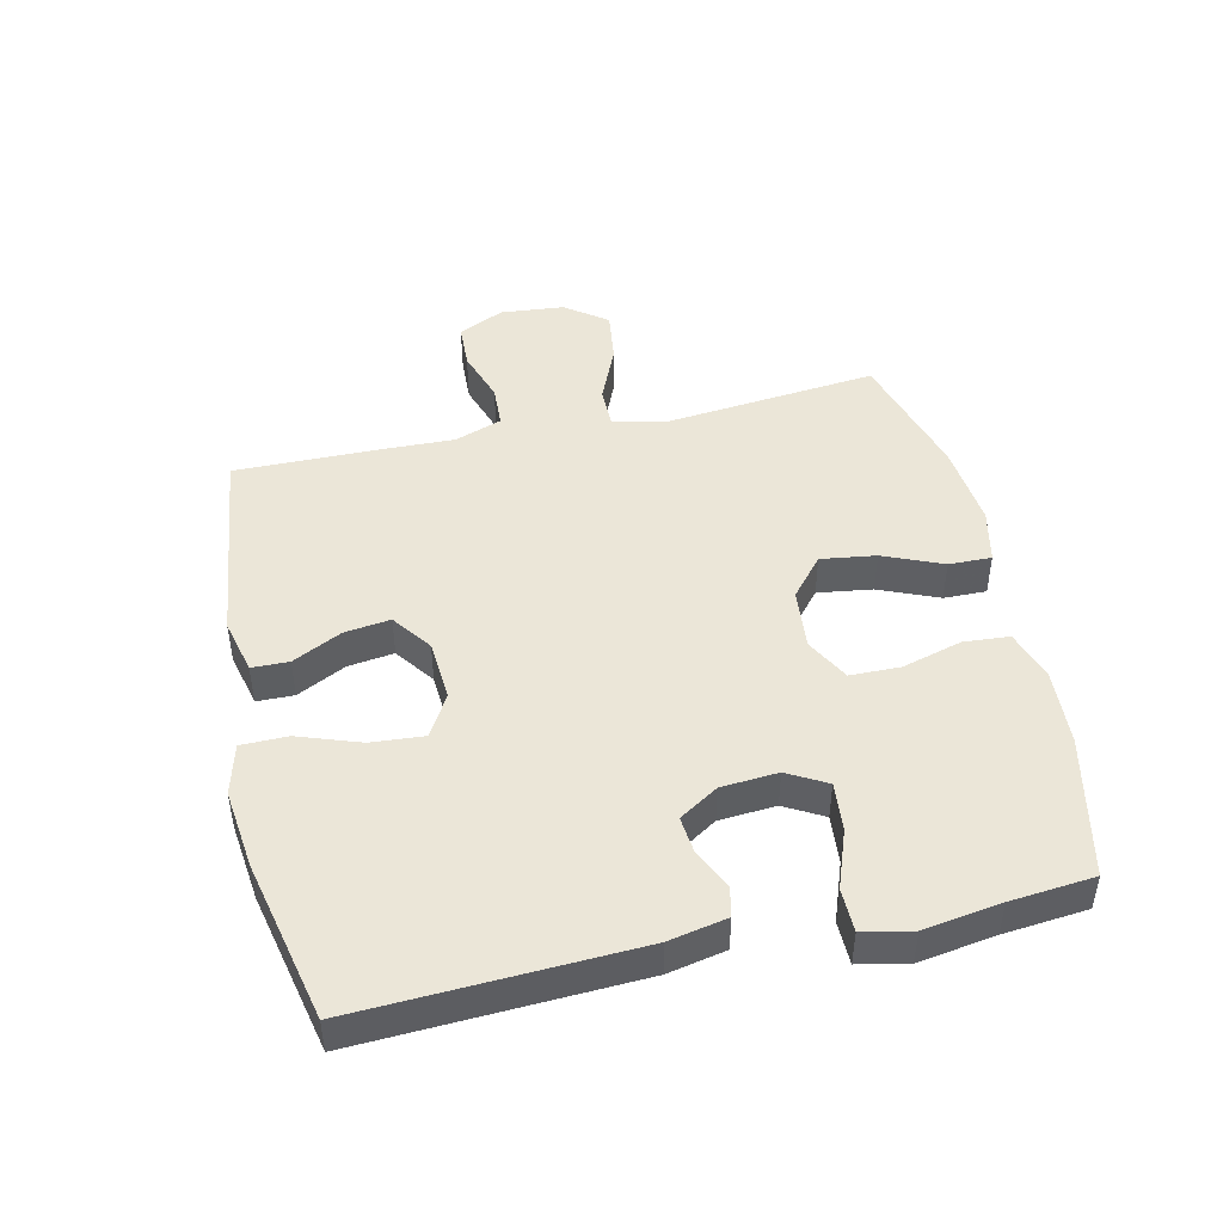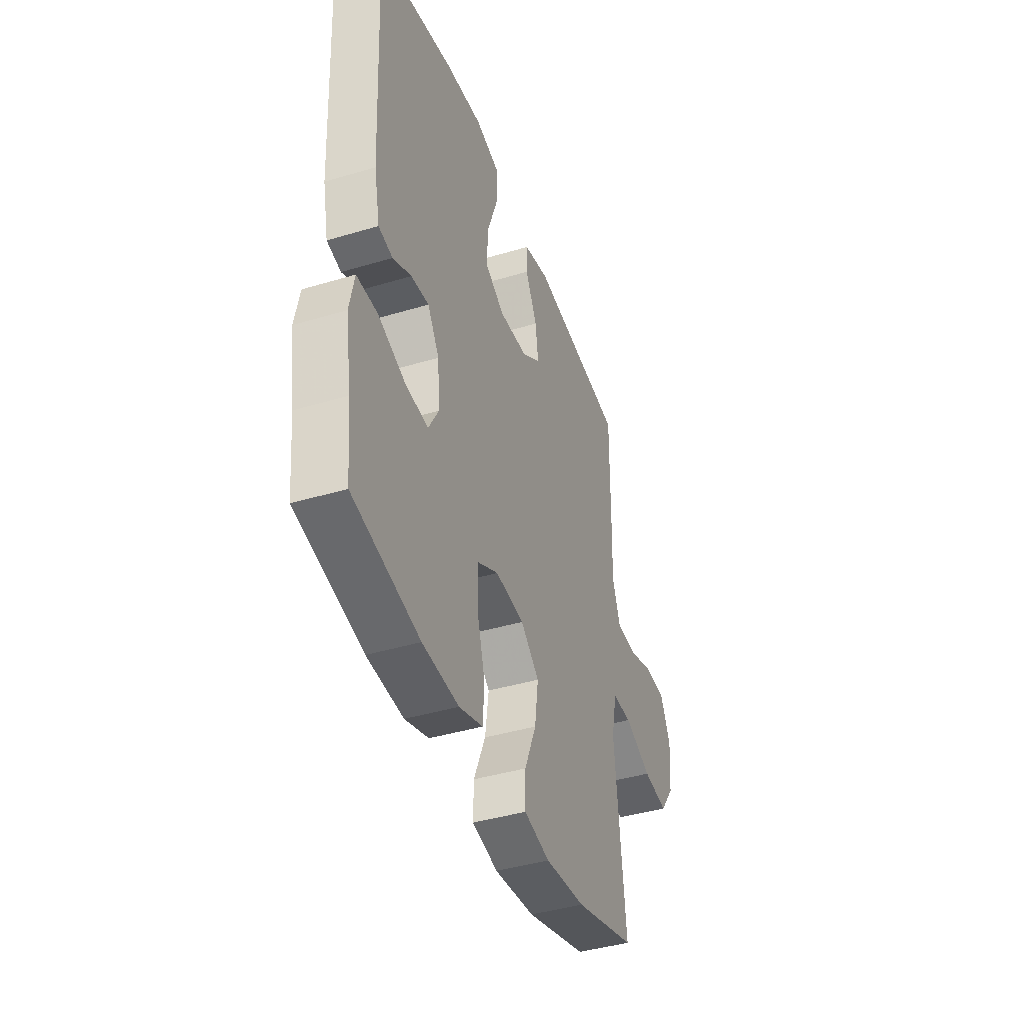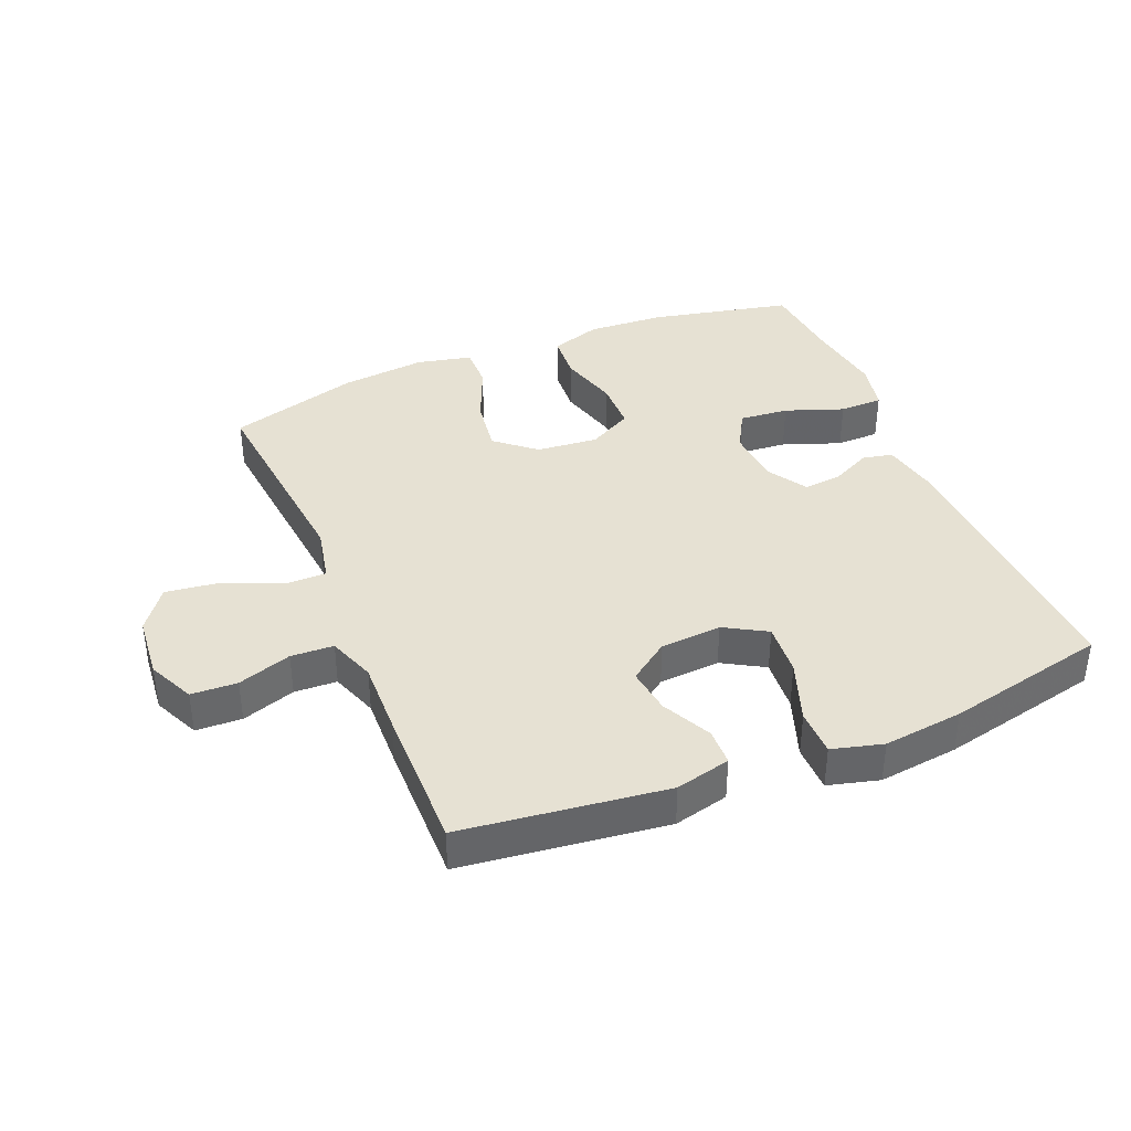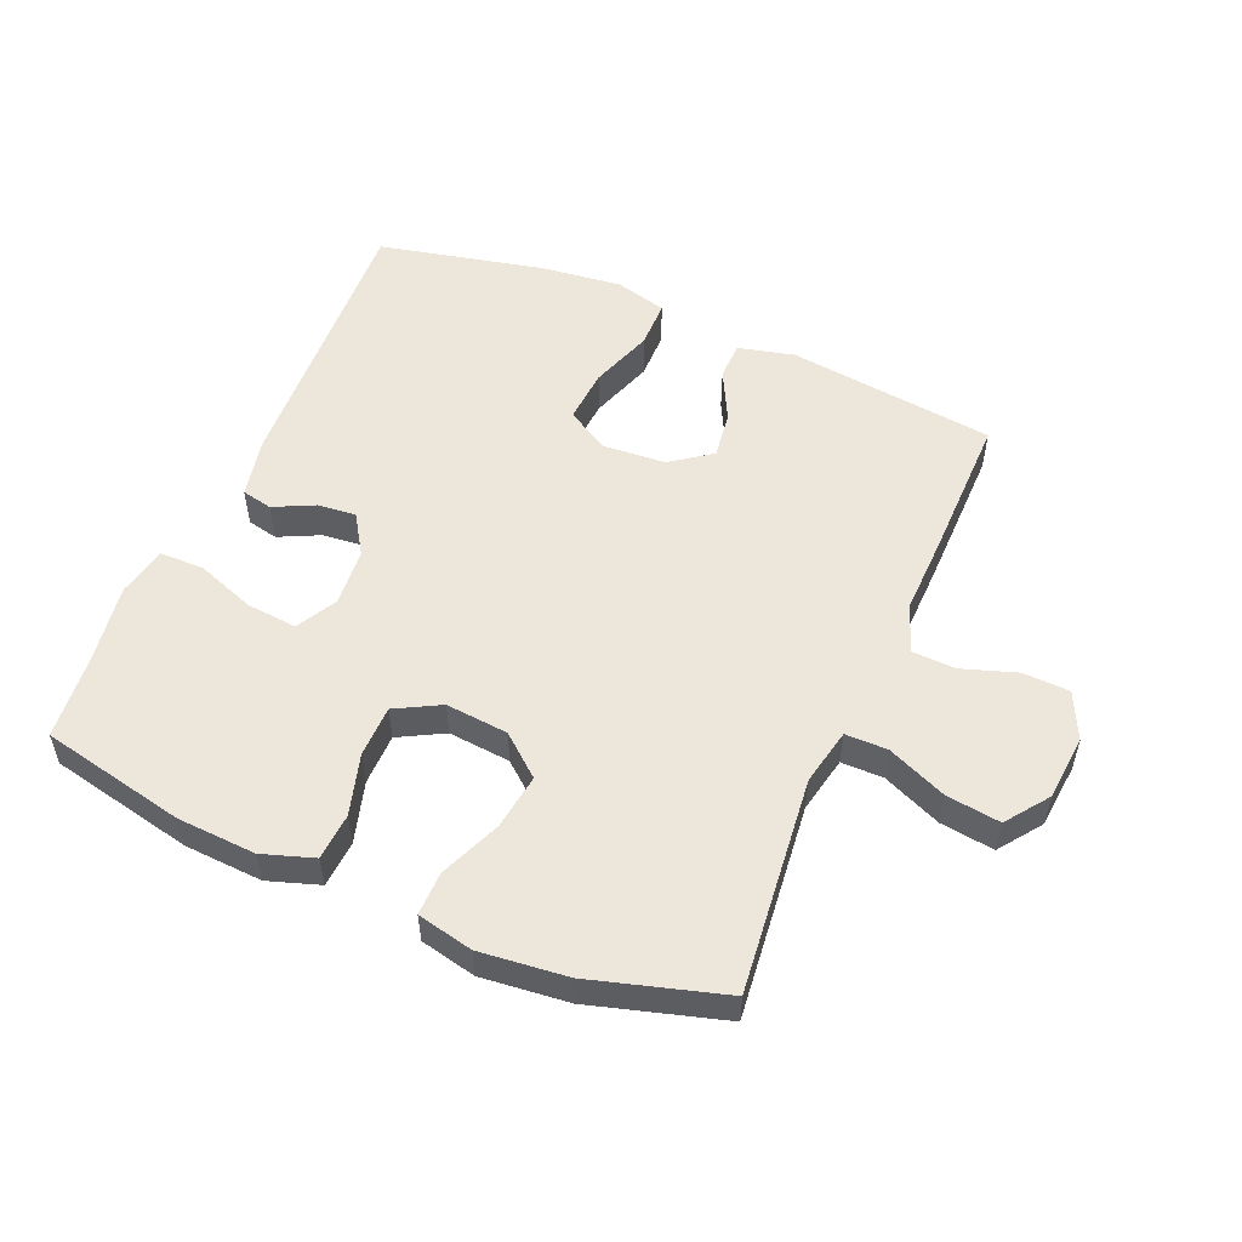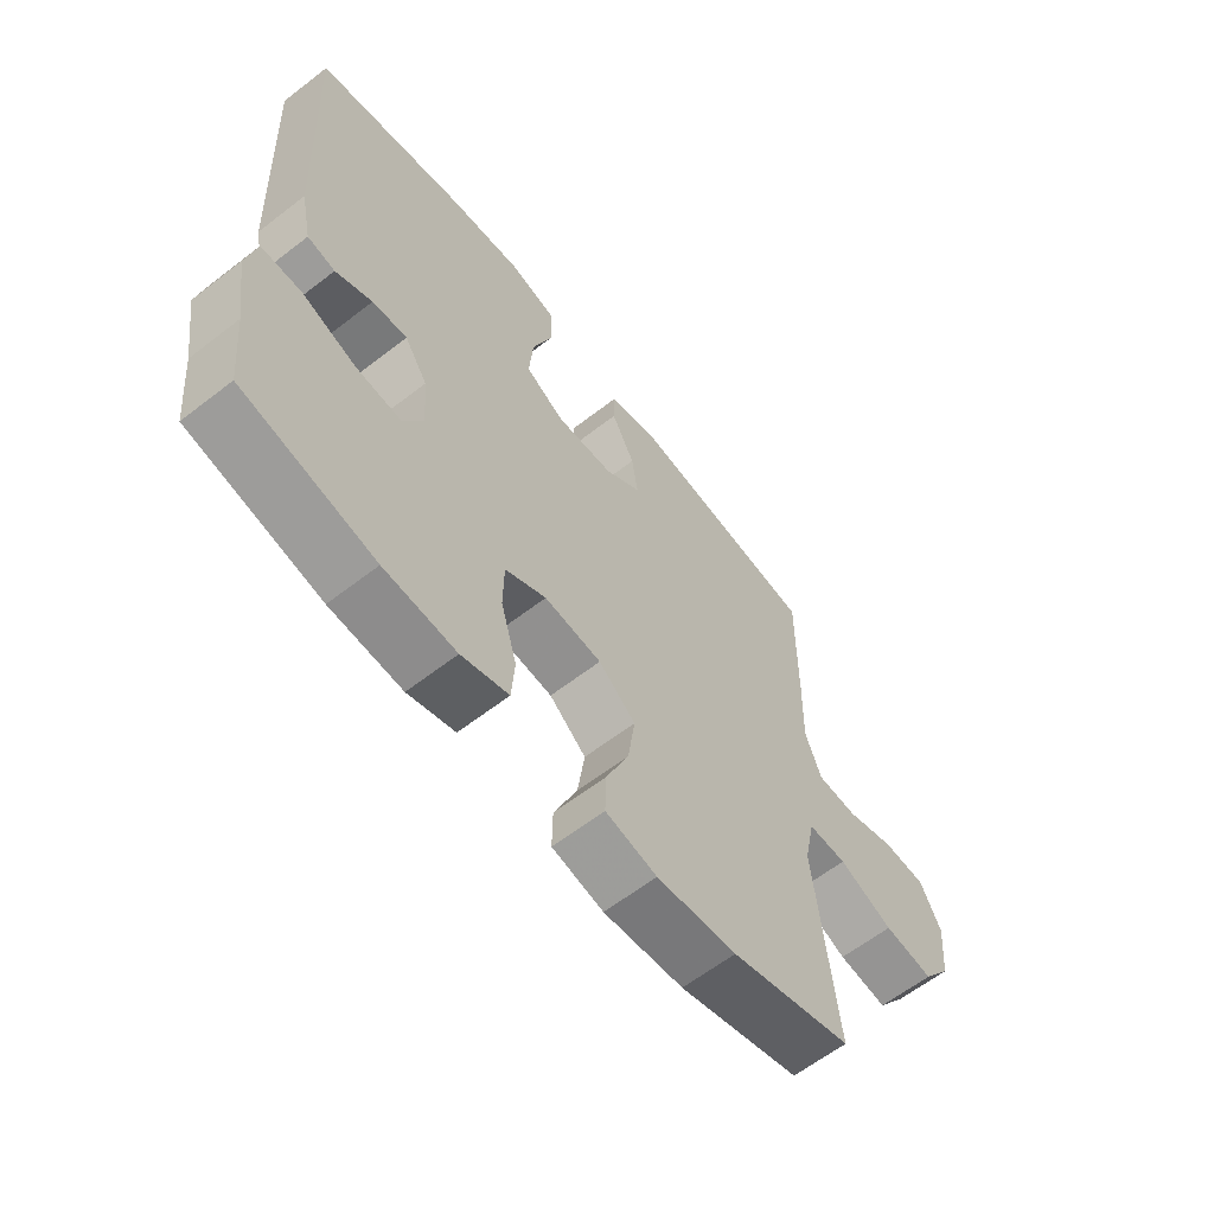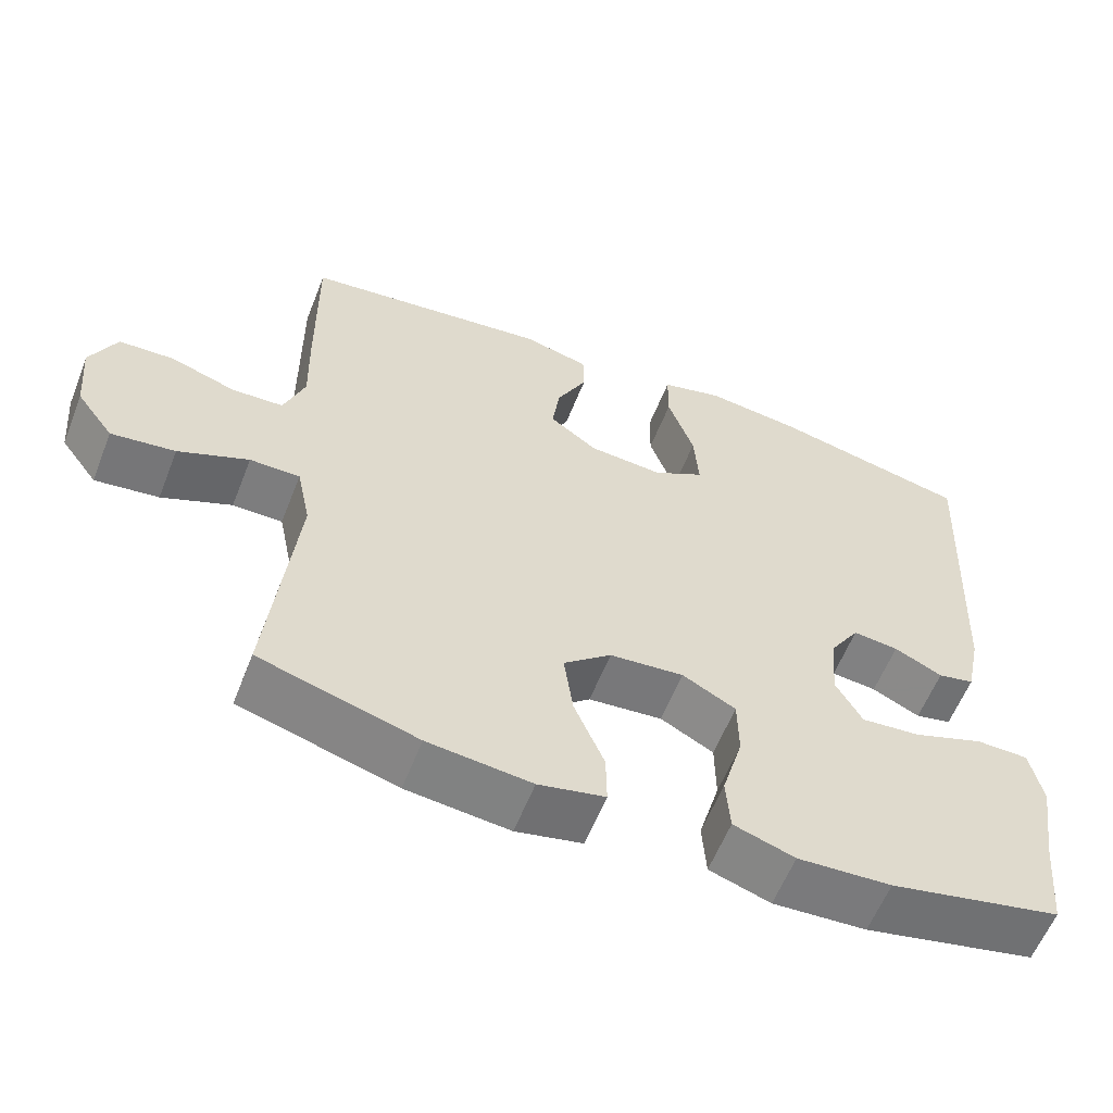
<metadata>
{"format":"obj","ext":"obj","renderer":"f3d","projection":"perspective","resolution":1024,"background":"white","views":[{"elev":46.3,"azim":77.4,"up":"+Y"},{"elev":-41.7,"azim":109.9,"up":"+Z"},{"elev":38.9,"azim":-22.3,"up":"+Y"},{"elev":53.8,"azim":-157.0,"up":"+Y"},{"elev":-62.0,"azim":128.2,"up":"+Z"},{"elev":-59.2,"azim":-21.5,"up":"+Z"}]}
</metadata>
<code>
v -0.5 0.07 -0.5
v -0.465 0.07 -0.168
v -0.483 0.07 -0.081
v -0.548 0.07 -0.081
v -0.639 0.07 -0.12
v -0.722 0.07 -0.131
v -0.77 0.07 -0.066
v -0.779 0.07 0.034
v -0.745 0.07 0.106
v -0.673 0.07 0.109
v -0.589 0.07 0.081
v -0.522 0.07 0.084
v -0.495 0.07 0.158
v -0.498 0.07 0.274
v -0.5 0.07 0.5
v -0.181 0.07 0.539
v -0.095 0.07 0.518
v -0.094 0.07 0.46
v -0.133 0.07 0.383
v -0.143 0.07 0.311
v -0.081 0.07 0.266
v 0.015 0.07 0.259
v 0.081 0.07 0.297
v 0.075 0.07 0.38
v 0.041 0.07 0.477
v 0.042 0.07 0.55
v 0.122 0.07 0.571
v 0.247 0.07 0.556
v 0.5 0.07 0.5
v 0.479 0.07 0.066
v 0.46 0.07 -0.025
v 0.413 0.07 -0.035
v 0.351 0.07 -0.005
v 0.292 0.07 0.001
v 0.253 0.07 -0.06
v 0.246 0.07 -0.149
v 0.28 0.07 -0.21
v 0.357 0.07 -0.203
v 0.448 0.07 -0.17
v 0.516 0.07 -0.171
v 0.532 0.07 -0.248
v 0.513 0.07 -0.369
v 0.5 0.07 -0.5
v 0.278 0.07 -0.548
v 0.157 0.07 -0.555
v 0.078 0.07 -0.529
v 0.073 0.07 -0.457
v 0.1 0.07 -0.363
v 0.099 0.07 -0.284
v 0.03 0.07 -0.247
v -0.066 0.07 -0.256
v -0.128 0.07 -0.308
v -0.116 0.07 -0.394
v -0.077 0.07 -0.487
v -0.076 0.07 -0.554
v -0.162 0.07 -0.573
v -0.296 0.07 -0.559
v -0.5 0 -0.5
v -0.465 0 -0.168
v -0.483 0 -0.081
v -0.548 0 -0.081
v -0.639 0 -0.12
v -0.722 0 -0.131
v -0.77 0 -0.066
v -0.779 0 0.034
v -0.745 0 0.106
v -0.673 0 0.109
v -0.589 0 0.081
v -0.522 0 0.084
v -0.495 0 0.158
v -0.498 0 0.274
v -0.5 0 0.5
v -0.181 0 0.539
v -0.095 0 0.518
v -0.094 0 0.46
v -0.133 0 0.383
v -0.143 0 0.311
v -0.081 0 0.266
v 0.015 0 0.259
v 0.081 0 0.297
v 0.075 0 0.38
v 0.041 0 0.477
v 0.042 0 0.55
v 0.122 0 0.571
v 0.247 0 0.556
v 0.5 0 0.5
v 0.479 0 0.066
v 0.46 0 -0.025
v 0.413 0 -0.035
v 0.351 0 -0.005
v 0.292 0 0.001
v 0.253 0 -0.06
v 0.246 0 -0.149
v 0.28 0 -0.21
v 0.357 0 -0.203
v 0.448 0 -0.17
v 0.516 0 -0.171
v 0.532 0 -0.248
v 0.513 0 -0.369
v 0.5 0 -0.5
v 0.278 0 -0.548
v 0.157 0 -0.555
v 0.078 0 -0.529
v 0.073 0 -0.457
v 0.1 0 -0.363
v 0.099 0 -0.284
v 0.03 0 -0.247
v -0.066 0 -0.256
v -0.128 0 -0.308
v -0.116 0 -0.394
v -0.077 0 -0.487
v -0.076 0 -0.554
v -0.162 0 -0.573
v -0.296 0 -0.559
f 56 57 1 2
f 53 54 55 56
f 52 53 56 2
f 51 52 2 3
f 50 51 3
f 45 46 47 48
f 45 48 49
f 42 43 44 45
f 42 45 49
f 41 42 49 50
f 38 39 40 41
f 37 38 41 50
f 30 31 32 33
f 30 33 34
f 29 30 34
f 28 29 34 35
f 24 25 26 27
f 23 24 27 28
f 16 17 18 19
f 16 19 20
f 13 14 15 16
f 12 13 16 20
f 8 9 10 11
f 8 11 12
f 7 8 12
f 4 5 6 7
f 3 4 7 12
f 36 37 50 3
f 23 28 35 36
f 22 23 36 3
f 3 12 20 21
f 3 21 22
f 59 58 114 113
f 113 112 111 110
f 59 113 110 109
f 60 59 109 108
f 60 108 107
f 105 104 103 102
f 106 105 102
f 102 101 100 99
f 106 102 99
f 107 106 99 98
f 98 97 96 95
f 107 98 95 94
f 90 89 88 87
f 91 90 87
f 91 87 86
f 92 91 86 85
f 84 83 82 81
f 85 84 81 80
f 76 75 74 73
f 77 76 73
f 73 72 71 70
f 77 73 70 69
f 68 67 66 65
f 69 68 65
f 69 65 64
f 64 63 62 61
f 69 64 61 60
f 60 107 94 93
f 93 92 85 80
f 60 93 80 79
f 78 77 69 60
f 79 78 60
f 1 58 59 2
f 2 59 60 3
f 3 60 61 4
f 4 61 62 5
f 5 62 63 6
f 6 63 64 7
f 7 64 65 8
f 8 65 66 9
f 9 66 67 10
f 10 67 68 11
f 11 68 69 12
f 12 69 70 13
f 13 70 71 14
f 14 71 72 15
f 15 72 73 16
f 16 73 74 17
f 17 74 75 18
f 18 75 76 19
f 19 76 77 20
f 20 77 78 21
f 21 78 79 22
f 22 79 80 23
f 23 80 81 24
f 24 81 82 25
f 25 82 83 26
f 26 83 84 27
f 27 84 85 28
f 28 85 86 29
f 29 86 87 30
f 30 87 88 31
f 31 88 89 32
f 32 89 90 33
f 33 90 91 34
f 34 91 92 35
f 35 92 93 36
f 36 93 94 37
f 37 94 95 38
f 38 95 96 39
f 39 96 97 40
f 40 97 98 41
f 41 98 99 42
f 42 99 100 43
f 43 100 101 44
f 44 101 102 45
f 45 102 103 46
f 46 103 104 47
f 47 104 105 48
f 48 105 106 49
f 49 106 107 50
f 50 107 108 51
f 51 108 109 52
f 52 109 110 53
f 53 110 111 54
f 54 111 112 55
f 55 112 113 56
f 56 113 114 57
f 57 114 58 1

</code>
